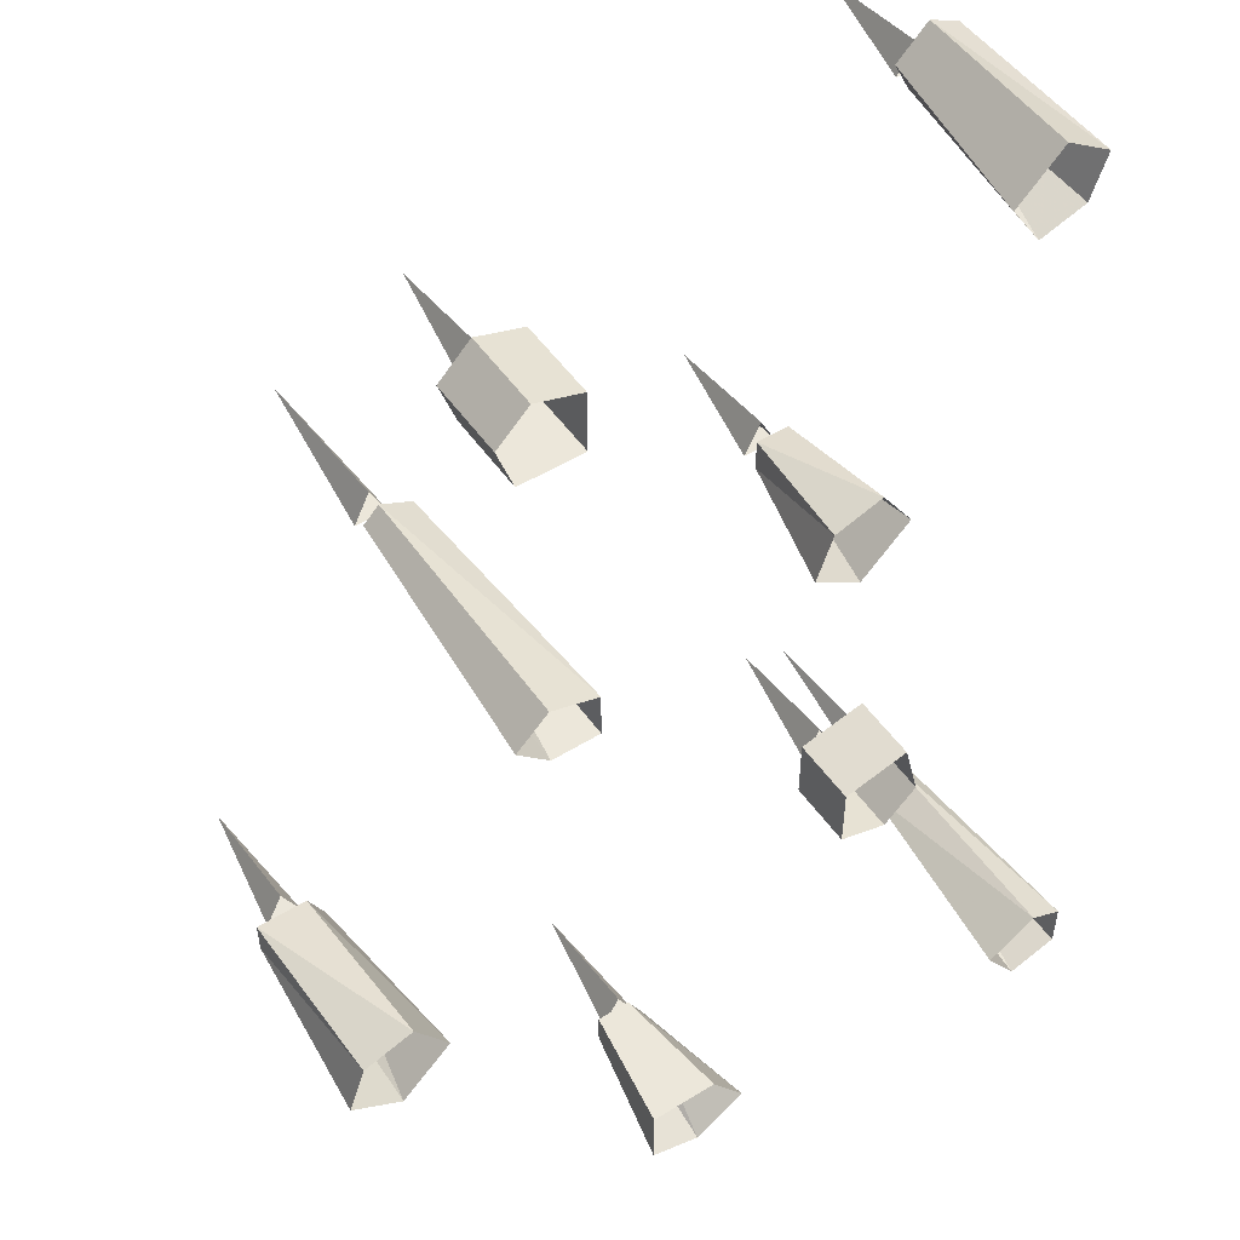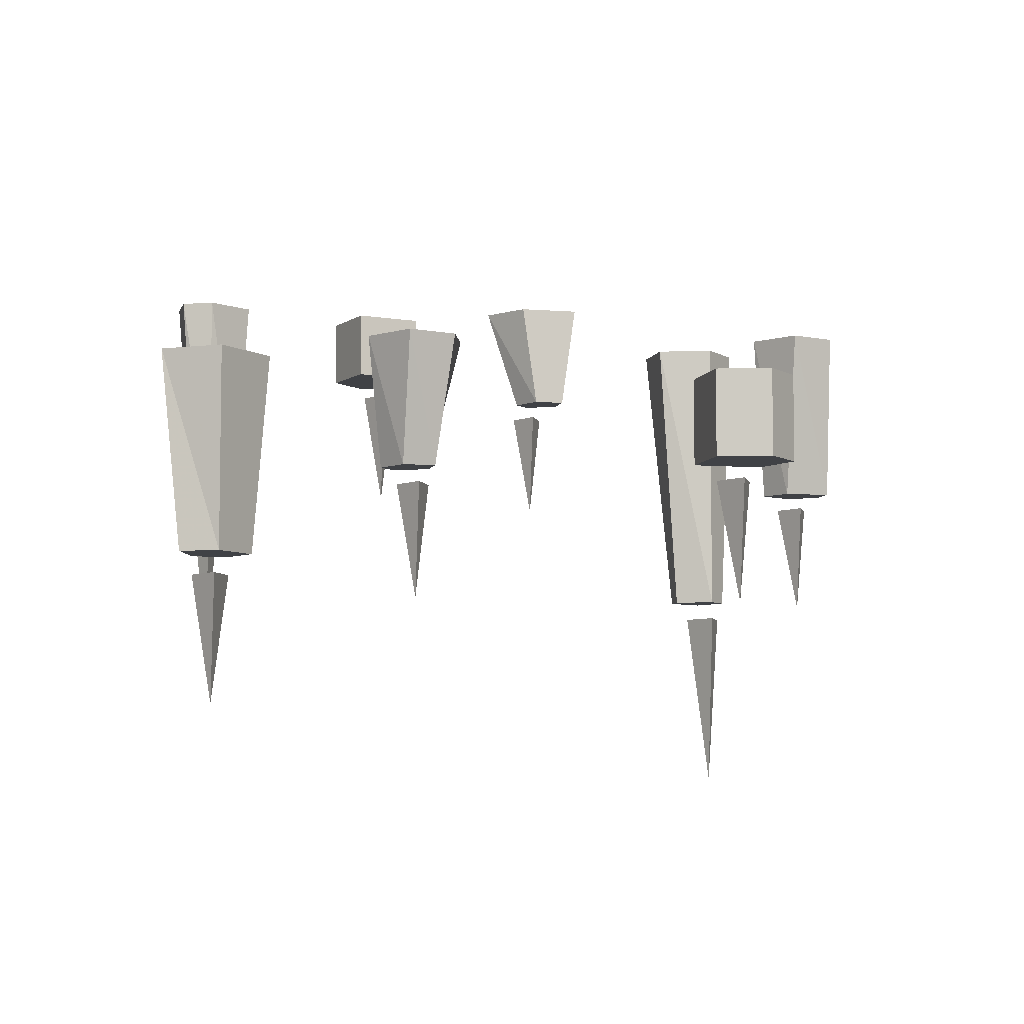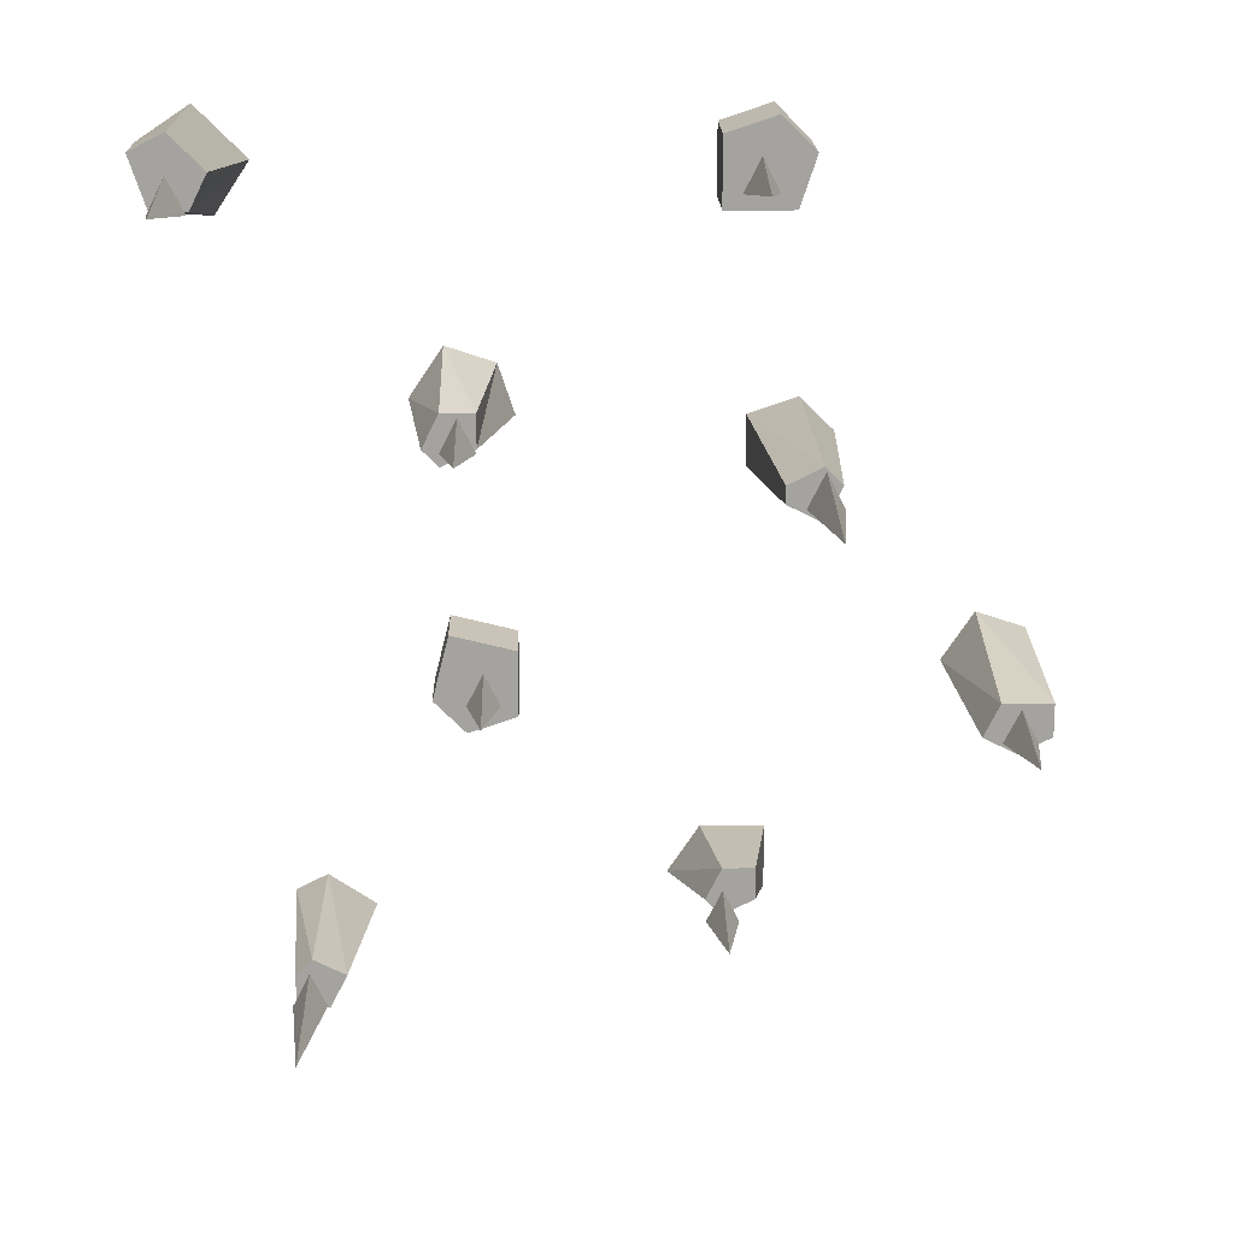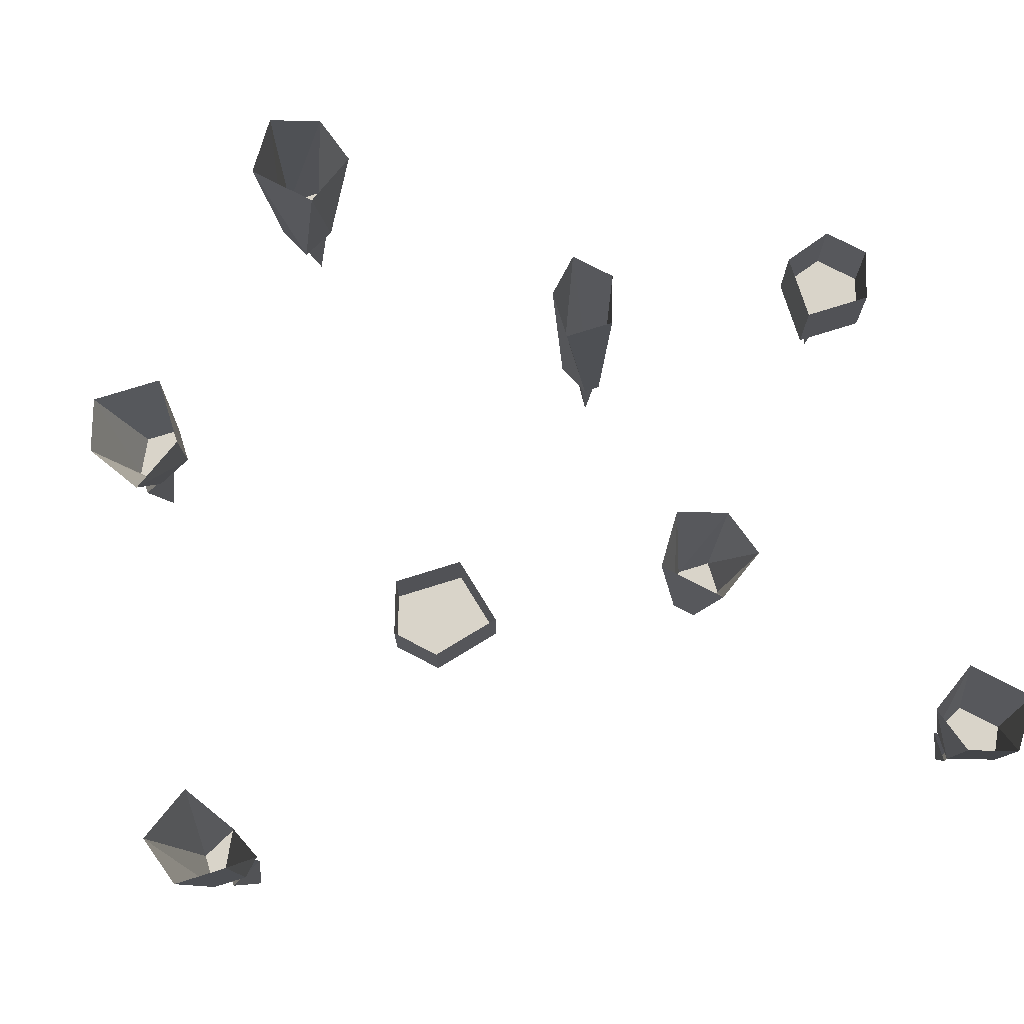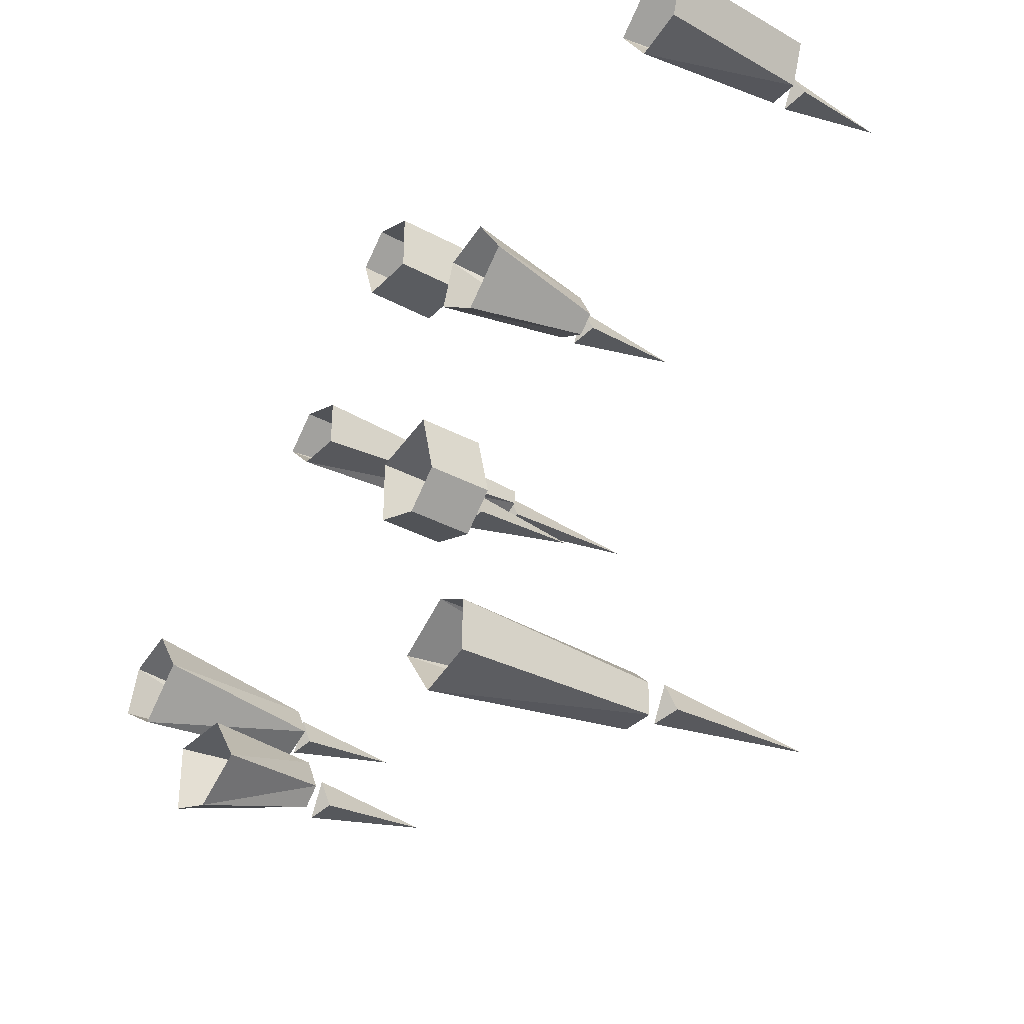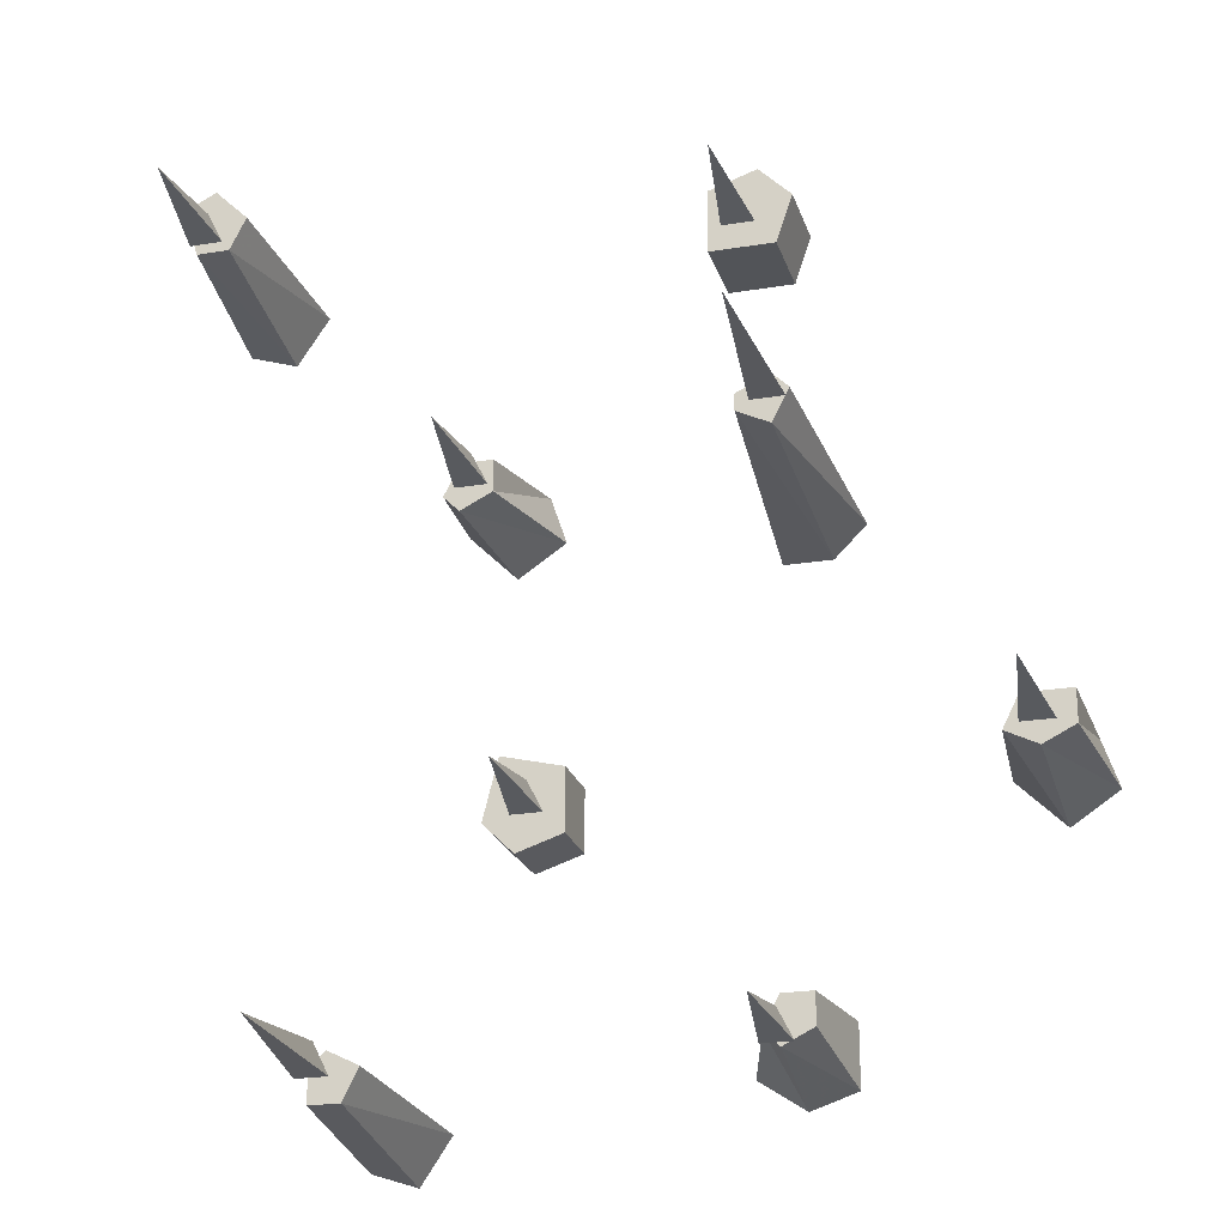
<metadata>
{"format":"obj","ext":"obj","renderer":"f3d","projection":"perspective","resolution":1024,"background":"white","views":[{"elev":51.2,"azim":146.1,"up":"+Z"},{"elev":-6.3,"azim":-13.7,"up":"+Y"},{"elev":17.3,"azim":-1.3,"up":"+Z"},{"elev":74.9,"azim":-107.4,"up":"+Y"},{"elev":-34.1,"azim":-126.4,"up":"+Z"},{"elev":-23.0,"azim":15.7,"up":"+Z"}]}
</metadata>
<code>
v -0.03906 -0.4688 -0.07812
v -0.07812 -0.4688 -0.07031
v -0.0625 -0.4688 -0.08594
v -0.03906 -0.4375 -0.07812
v -0.03906 -0.4375 -0.04688
v -0.03906 -0.4688 -0.04688
v -0.07031 -0.4688 -0.03906
v -0.07812 -0.4375 -0.07031
v -0.0625 -0.4375 -0.08594
v 0.1953 -0.5234 -0.07031
v 0.1953 -0.5234 -0.05469
v 0.1719 -0.5234 -0.05469
v 0.1641 -0.5234 -0.07031
v 0.1797 -0.5234 -0.07812
v 0.2031 -0.4375 -0.07031
v 0.1953 -0.4375 -0.04688
v 0.1719 -0.4375 -0.03906
v 0.1562 -0.4375 -0.0625
v 0.1797 -0.4375 -0.08594
v 0.07031 -0.4609 -0.1719
v 0.04688 -0.4609 -0.1719
v 0.05469 -0.4609 -0.1797
v 0.07812 -0.4062 -0.1875
v 0.07812 -0.4062 -0.1562
v 0.07031 -0.4609 -0.1562
v 0.05469 -0.4609 -0.1562
v 0.03125 -0.4062 -0.1797
v 0.05469 -0.4062 -0.1953
v -0.07031 -0.5312 0.07812
v -0.07812 -0.5312 0.0625
v -0.07031 -0.5312 0.05469
v -0.05469 -0.5312 0.0625
v -0.05469 -0.5312 0.07812
v -0.07031 -0.4688 0.09375
v -0.08594 -0.4688 0.07031
v -0.0625 -0.4688 0.04688
v -0.03906 -0.4688 0.0625
v -0.04688 -0.4688 0.08594
v -0.1875 -0.5859 0.1953
v -0.1562 -0.5859 0.1875
v -0.1719 -0.5859 0.2031
v -0.1953 -0.5 0.1875
v -0.1875 -0.5 0.1641
v -0.1797 -0.5859 0.1719
v -0.1641 -0.5859 0.1719
v -0.1484 -0.5 0.1797
v -0.1719 -0.5 0.2031
v 0.04688 -0.5391 0.1953
v 0.04688 -0.5391 0.1641
v 0.07812 -0.5391 0.1641
v 0.08594 -0.5391 0.1875
v 0.07031 -0.5391 0.2031
v 0.04688 -0.5 0.1953
v 0.04688 -0.5 0.1641
v 0.07812 -0.5 0.1641
v 0.08594 -0.5 0.1875
v 0.07031 -0.5 0.2031
v 0.07031 -0.5938 0.0625
v 0.07031 -0.5938 0.05469
v 0.08594 -0.5938 0.04688
v 0.09375 -0.5938 0.0625
v 0.08594 -0.5938 0.07031
v 0.0625 -0.4688 0.0625
v 0.0625 -0.4688 0.03906
v 0.08594 -0.4688 0.03906
v 0.1016 -0.4688 0.05469
v 0.08594 -0.4688 0.07031
v -0.1406 -0.5078 -0.1875
v -0.1172 -0.5078 -0.1875
v -0.1328 -0.5078 -0.1797
v -0.1484 -0.4062 -0.1875
v -0.1484 -0.4062 -0.2109
v -0.1406 -0.5078 -0.2031
v -0.125 -0.5078 -0.2031
v -0.1094 -0.4062 -0.1953
v -0.1328 -0.4062 -0.1797
v -0.125 -0.4062 -0.2188
v -0.1641 -0.5 0.1562
v 0.04688 -0.4062 -0.1562
v -0.07031 -0.4375 -0.03906
v -0.1406 -0.5234 -0.1953
v -0.125 -0.5234 -0.1953
v -0.1328 -0.6016 -0.1875
v -0.1328 -0.5234 -0.1797
v 0.07812 -0.6016 0.05469
v 0.09375 -0.6016 0.05469
v 0.08594 -0.6797 0.0625
v 0.08594 -0.6016 0.07031
v -0.0625 -0.4766 -0.07031
v -0.04688 -0.4766 -0.07031
v -0.05469 -0.5312 -0.0625
v -0.05469 -0.4766 -0.05469
v -0.1797 -0.5938 0.1719
v -0.1641 -0.5938 0.1719
v -0.1719 -0.6484 0.1797
v -0.1719 -0.5938 0.1875
v 0.1719 -0.5312 -0.07031
v 0.1875 -0.5312 -0.07031
v 0.1797 -0.5859 -0.0625
v 0.1797 -0.5312 -0.05469
v 0.04688 -0.4688 -0.1797
v 0.0625 -0.4688 -0.1797
v 0.05469 -0.5234 -0.1719
v 0.05469 -0.4688 -0.1641
v -0.07031 -0.5391 0.0625
v -0.05469 -0.5391 0.0625
v -0.0625 -0.5938 0.07031
v -0.0625 -0.5391 0.07812
v 0.05469 -0.5469 0.1719
v 0.07031 -0.5469 0.1719
v 0.0625 -0.6016 0.1797
v 0.0625 -0.5469 0.1875
f 1 2 3
f 1 3 4
f 1 4 5
f 1 5 6
f 1 6 7
f 1 7 2
f 2 7 8
f 2 8 9
f 2 9 3
f 3 9 4
f 10 11 12
f 10 12 13
f 10 13 14
f 10 14 15
f 10 15 16
f 10 16 11
f 11 16 17
f 11 17 12
f 12 17 18
f 12 18 13
f 13 18 19
f 13 19 14
f 14 19 15
f 20 21 22
f 20 22 23
f 20 23 24
f 20 24 25
f 20 25 26
f 20 26 21
f 21 26 27
f 21 27 28
f 21 28 22
f 22 28 23
f 29 30 31
f 29 31 32
f 29 32 33
f 29 33 34
f 29 34 35
f 29 35 30
f 30 35 36
f 30 36 31
f 31 36 37
f 31 37 32
f 32 37 38
f 32 38 33
f 33 38 34
f 39 40 41
f 39 41 42
f 39 42 43
f 39 43 44
f 39 44 45
f 39 45 40
f 40 45 46
f 40 46 47
f 40 47 41
f 41 47 42
f 48 49 50
f 48 50 51
f 48 51 52
f 48 52 53
f 48 53 54
f 48 54 49
f 49 54 55
f 49 55 50
f 50 55 56
f 50 56 51
f 51 56 57
f 51 57 52
f 52 57 53
f 58 59 60
f 58 60 61
f 58 61 62
f 58 62 63
f 58 63 64
f 58 64 59
f 59 64 65
f 59 65 60
f 60 65 66
f 60 66 61
f 61 66 67
f 61 67 62
f 62 67 63
f 68 69 70
f 68 70 71
f 68 71 72
f 68 72 73
f 68 73 74
f 68 74 69
f 69 74 75
f 69 75 76
f 69 76 70
f 70 76 71
f 77 74 73
f 77 73 72
f 75 74 77
f 78 45 44
f 78 44 43
f 46 45 78
f 79 26 25
f 79 25 24
f 27 26 79
f 80 7 6
f 80 6 5
f 8 7 80
f 81 82 83
f 81 83 84
f 84 83 82
f 85 86 87
f 85 87 88
f 88 87 86
f 89 90 91
f 89 91 92
f 92 91 90
f 93 94 95
f 93 95 96
f 96 95 94
f 97 98 99
f 97 99 100
f 100 99 98
f 101 102 103
f 101 103 104
f 104 103 102
f 105 106 107
f 105 107 108
f 108 107 106
f 109 110 111
f 109 111 112
f 112 111 110

</code>
